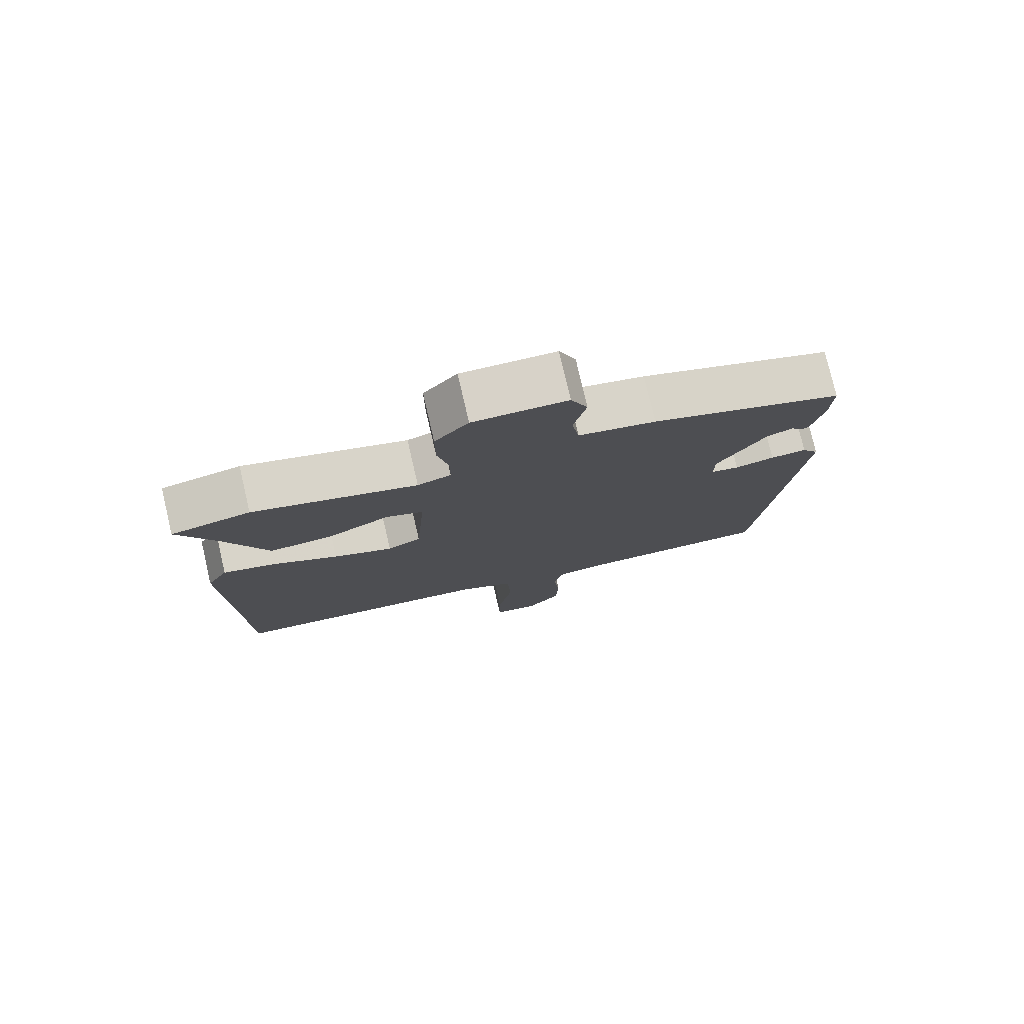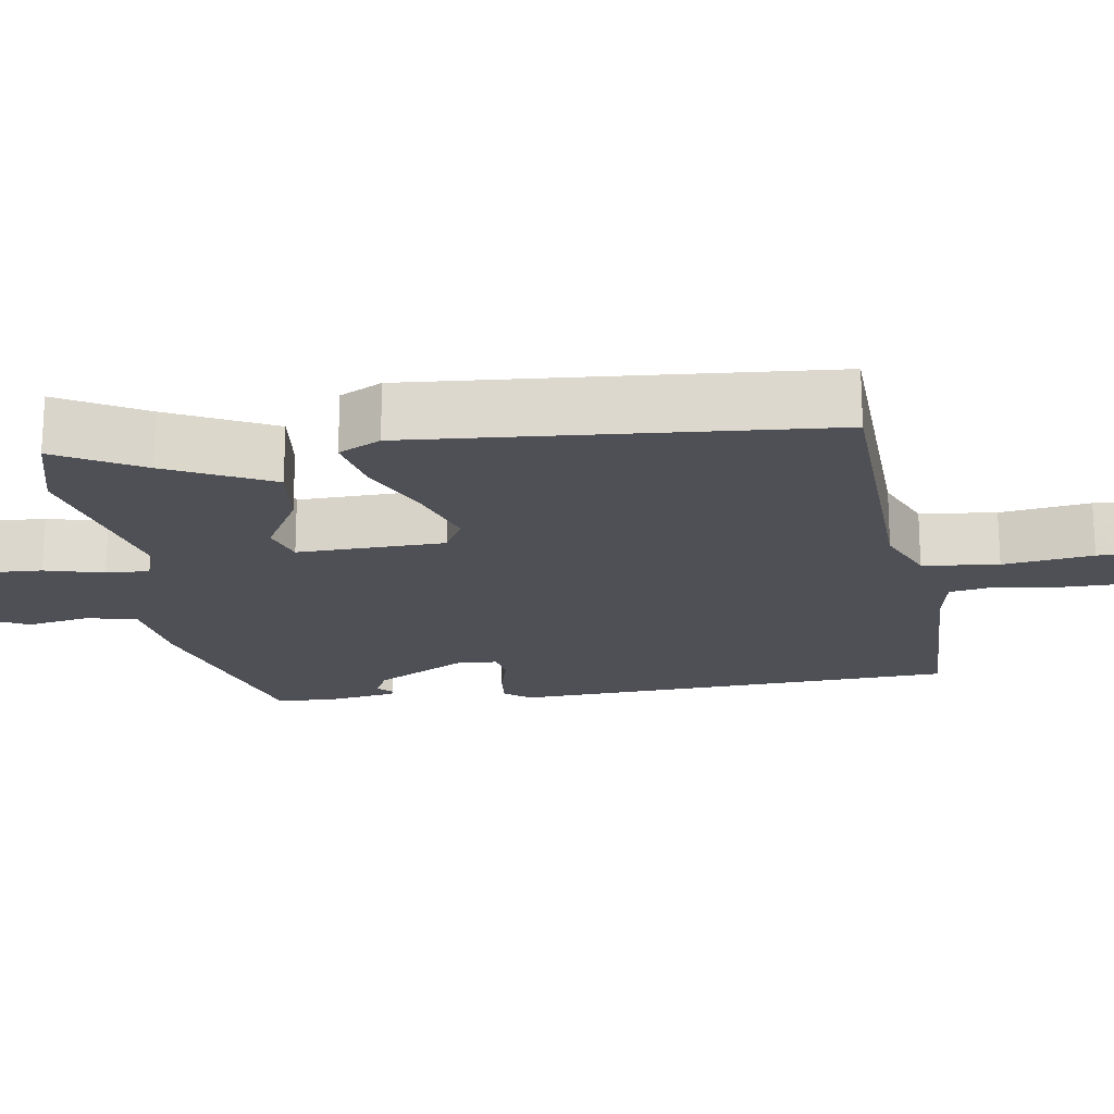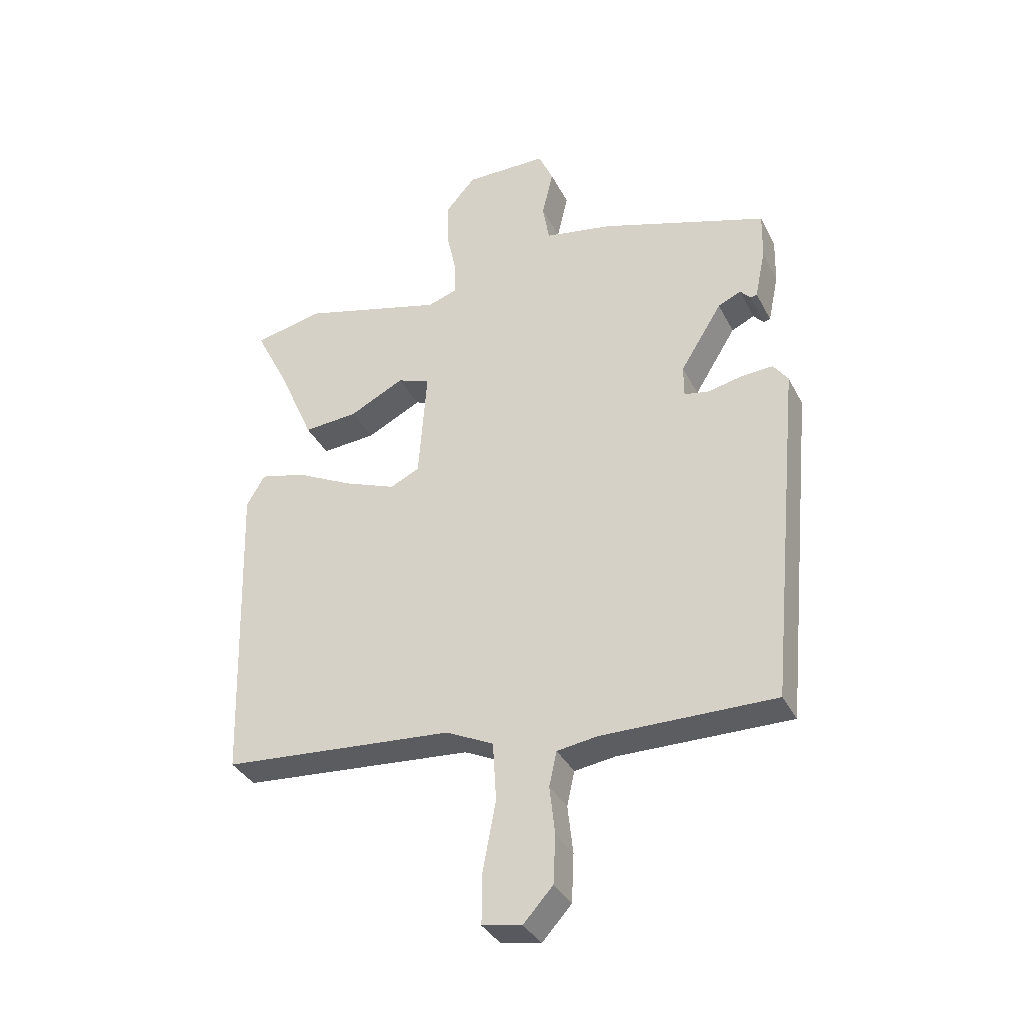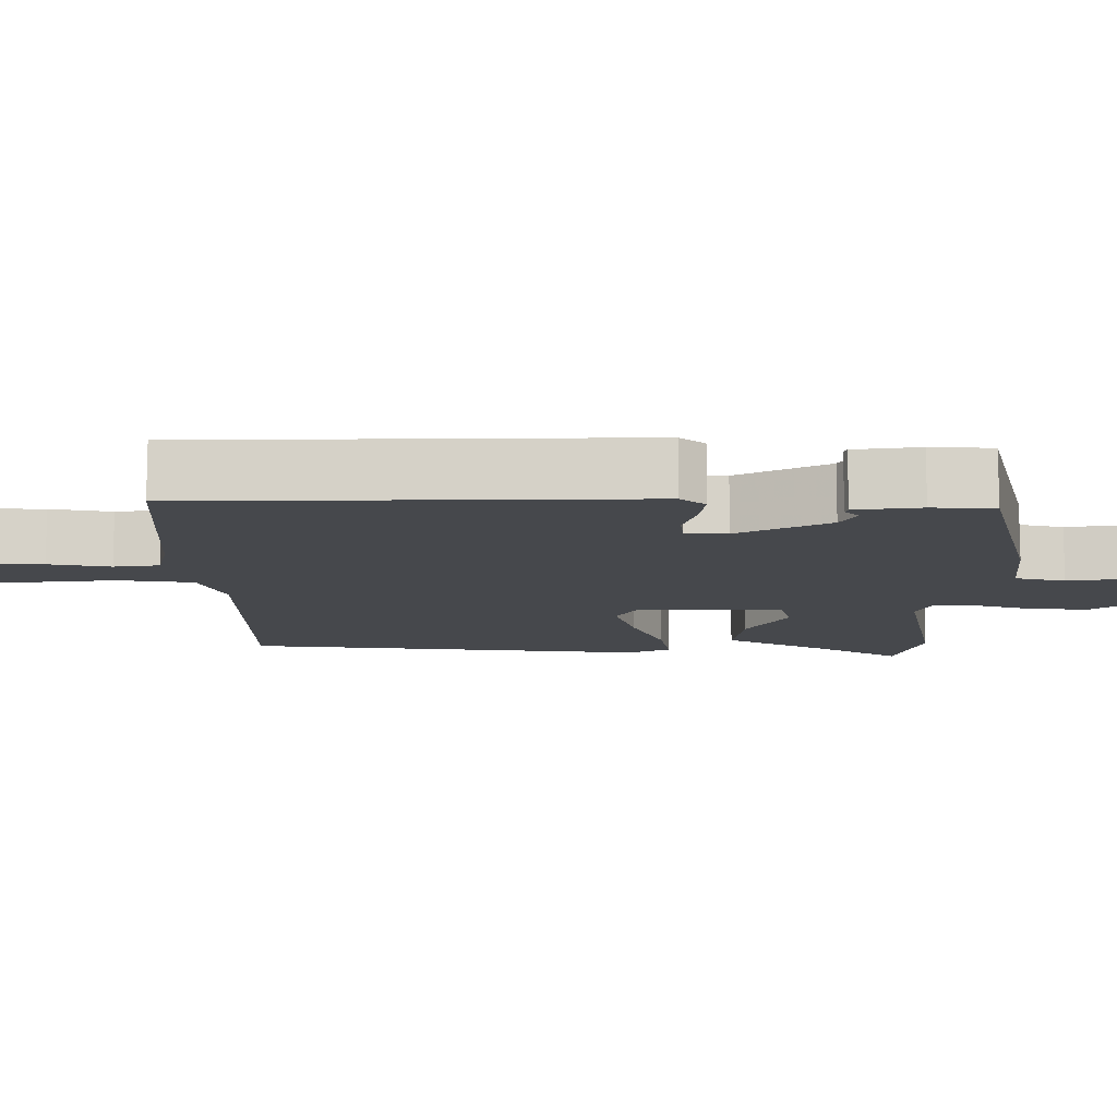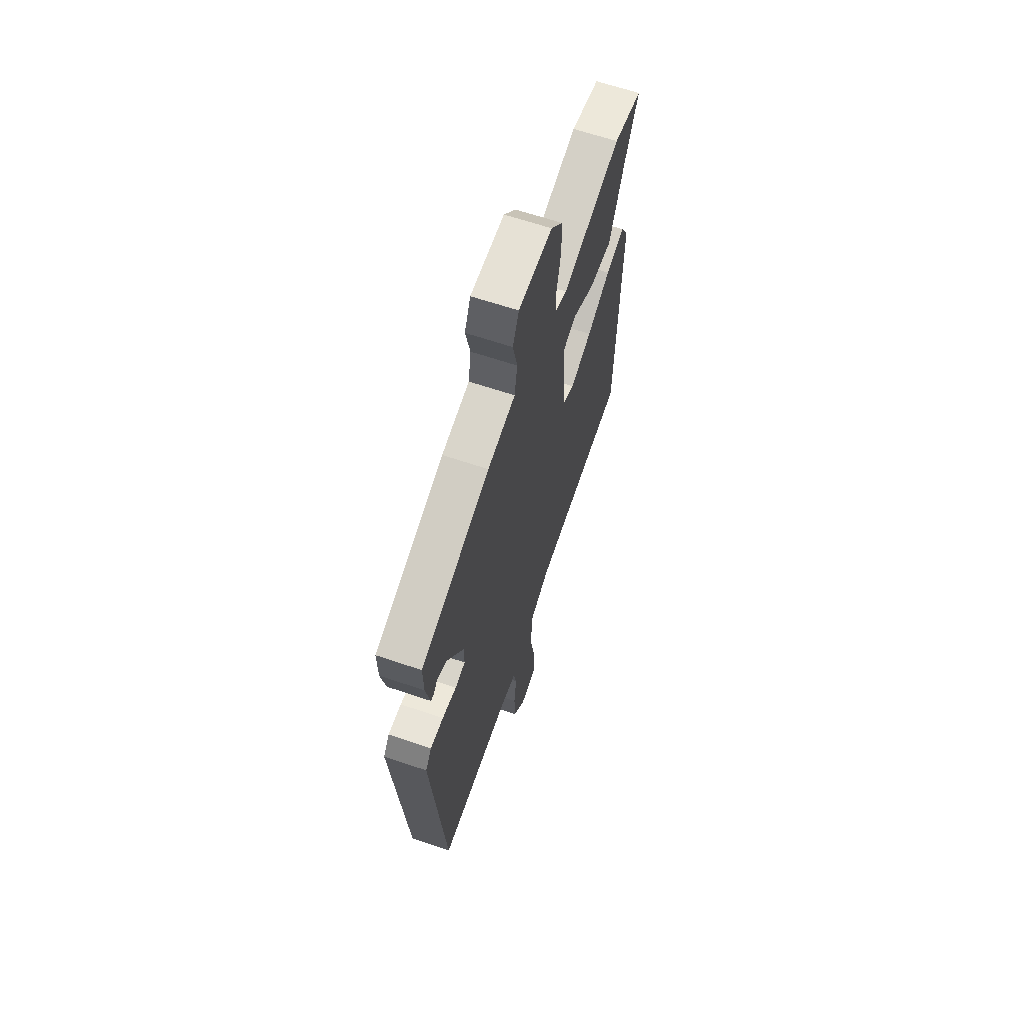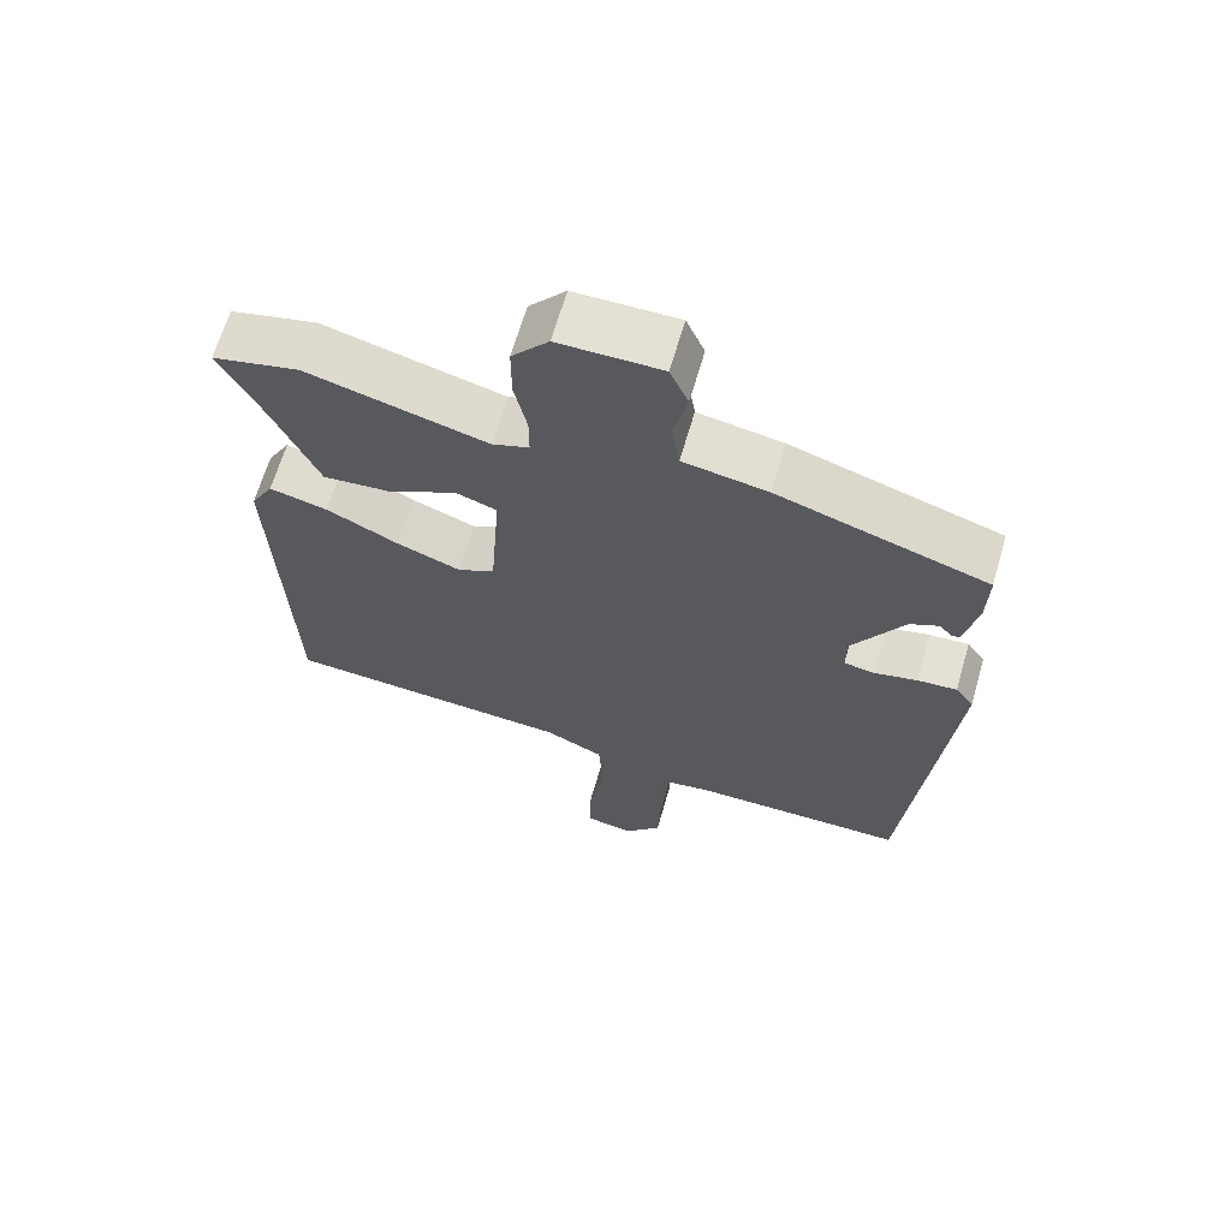
<metadata>
{"format":"obj","ext":"obj","renderer":"f3d","projection":"perspective","resolution":1024,"background":"white","views":[{"elev":77.6,"azim":166.9,"up":"+Z"},{"elev":-19.4,"azim":96.1,"up":"+Y"},{"elev":-35.7,"azim":-155.7,"up":"+Z"},{"elev":-11.5,"azim":-94.4,"up":"+Y"},{"elev":63.7,"azim":-71.0,"up":"+Z"},{"elev":65.4,"azim":-163.9,"up":"+Z"}]}
</metadata>
<code>
v 0.39 0.07 0.524
v 0.508 0.07 0.498
v 0.45 0.07 0.383
v 0.389 0.07 0.243
v 0.296 0.07 0.25
v 0.203 0.07 0.297
v 0.147 0.07 0.277
v 0.161 0.07 0.084
v 0.211 0.07 0.06
v 0.299 0.07 0.094
v 0.396 0.07 0.143
v 0.475 0.07 0.163
v 0.506 0.07 0.109
v 0.489 0.07 -0.428
v 0.094 0.07 -0.46
v 0.013 0.07 -0.499
v 0.007 0.07 -0.599
v 0.029 0.07 -0.716
v 0.03 0.07 -0.803
v -0.037 0.07 -0.815
v -0.087 0.07 -0.76
v -0.091 0.07 -0.678
v -0.082 0.07 -0.596
v -0.095 0.07 -0.537
v -0.164 0.07 -0.527
v -0.459 0.07 -0.53
v -0.516 0.07 0.059
v -0.491 0.07 0.094
v -0.437 0.07 0.091
v -0.378 0.07 0.078
v -0.336 0.07 0.086
v -0.336 0.07 0.141
v -0.407 0.07 0.256
v -0.446 0.07 0.274
v -0.464 0.07 0.254
v -0.475 0.07 0.257
v -0.493 0.07 0.343
v -0.495 0.07 0.425
v -0.209 0.07 0.518
v -0.094 0.07 0.539
v -0.083 0.07 0.606
v -0.102 0.07 0.687
v -0.077 0.07 0.744
v 0.063 0.07 0.745
v 0.113 0.07 0.688
v 0.113 0.07 0.61
v 0.096 0.07 0.532
v 0.096 0.07 0.475
v 0.146 0.07 0.458
v 0.39 0 0.524
v 0.508 0 0.498
v 0.45 0 0.383
v 0.389 0 0.243
v 0.296 0 0.25
v 0.203 0 0.297
v 0.147 0 0.277
v 0.161 0 0.084
v 0.211 0 0.06
v 0.299 0 0.094
v 0.396 0 0.143
v 0.475 0 0.163
v 0.506 0 0.109
v 0.489 0 -0.428
v 0.094 0 -0.46
v 0.013 0 -0.499
v 0.007 0 -0.599
v 0.029 0 -0.716
v 0.03 0 -0.803
v -0.037 0 -0.815
v -0.087 0 -0.76
v -0.091 0 -0.678
v -0.082 0 -0.596
v -0.095 0 -0.537
v -0.164 0 -0.527
v -0.459 0 -0.53
v -0.516 0 0.059
v -0.491 0 0.094
v -0.437 0 0.091
v -0.378 0 0.078
v -0.336 0 0.086
v -0.336 0 0.141
v -0.407 0 0.256
v -0.446 0 0.274
v -0.464 0 0.254
v -0.475 0 0.257
v -0.493 0 0.343
v -0.495 0 0.425
v -0.209 0 0.518
v -0.094 0 0.539
v -0.083 0 0.606
v -0.102 0 0.687
v -0.077 0 0.744
v 0.063 0 0.745
v 0.113 0 0.688
v 0.113 0 0.61
v 0.096 0 0.532
v 0.096 0 0.475
v 0.146 0 0.458
f 44 45 46 47
f 44 47 48
f 41 42 43 44
f 40 41 44 48
f 39 40 48 49
f 37 38 39 49
f 34 35 36 37
f 33 34 37 49
f 27 28 29 30
f 25 26 27 30
f 24 25 30 31
f 20 21 22 23
f 18 19 20 23
f 17 18 23 24
f 16 17 24 31
f 12 13 14 15
f 10 11 12 15
f 9 10 15 16
f 8 9 16 31
f 3 4 5 6
f 1 2 3 6
f 1 6 7
f 32 33 49 1
f 7 8 31 32
f 1 7 32
f 96 95 94 93
f 97 96 93
f 93 92 91 90
f 97 93 90 89
f 98 97 89 88
f 98 88 87 86
f 86 85 84 83
f 98 86 83 82
f 79 78 77 76
f 79 76 75 74
f 80 79 74 73
f 72 71 70 69
f 72 69 68 67
f 73 72 67 66
f 80 73 66 65
f 64 63 62 61
f 64 61 60 59
f 65 64 59 58
f 80 65 58 57
f 55 54 53 52
f 55 52 51 50
f 56 55 50
f 50 98 82 81
f 81 80 57 56
f 81 56 50
f 1 50 51 2
f 2 51 52 3
f 3 52 53 4
f 4 53 54 5
f 5 54 55 6
f 6 55 56 7
f 7 56 57 8
f 8 57 58 9
f 9 58 59 10
f 10 59 60 11
f 11 60 61 12
f 12 61 62 13
f 13 62 63 14
f 14 63 64 15
f 15 64 65 16
f 16 65 66 17
f 17 66 67 18
f 18 67 68 19
f 19 68 69 20
f 20 69 70 21
f 21 70 71 22
f 22 71 72 23
f 23 72 73 24
f 24 73 74 25
f 25 74 75 26
f 26 75 76 27
f 27 76 77 28
f 28 77 78 29
f 29 78 79 30
f 30 79 80 31
f 31 80 81 32
f 32 81 82 33
f 33 82 83 34
f 34 83 84 35
f 35 84 85 36
f 36 85 86 37
f 37 86 87 38
f 38 87 88 39
f 39 88 89 40
f 40 89 90 41
f 41 90 91 42
f 42 91 92 43
f 43 92 93 44
f 44 93 94 45
f 45 94 95 46
f 46 95 96 47
f 47 96 97 48
f 48 97 98 49
f 49 98 50 1

</code>
